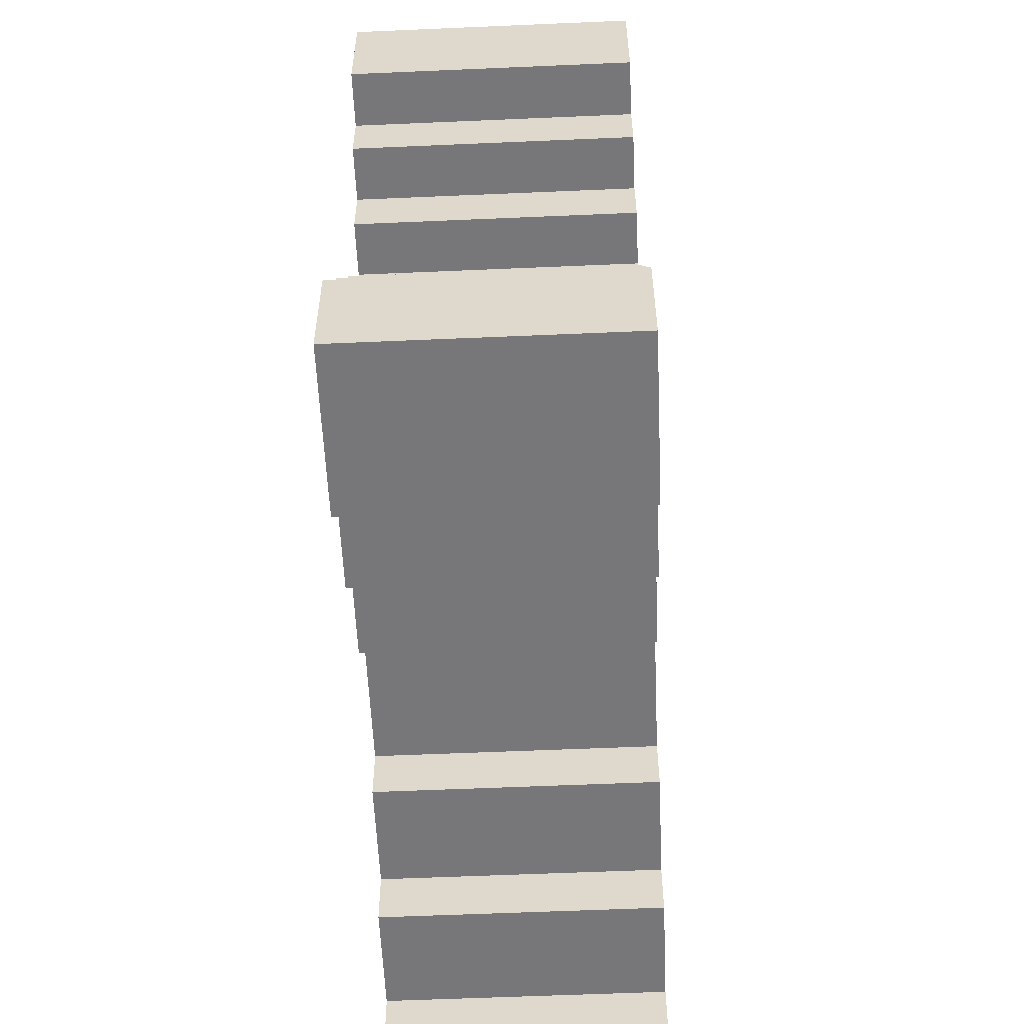
<metadata>
{"format":"obj","ext":"obj","renderer":"f3d","projection":"perspective","resolution":1024,"background":"white","views":[{"elev":-57.2,"azim":-87.4,"up":"+Y"}]}
</metadata>
<code>
v -8.5 0 2.5
v -8.5 0 -2.5
v -8.5 1 1.5
v -8.5 1 -1.5
v -8.5 2 2.5
v -8.5 2 1.5
v -8.5 2 -1.5
v -8.5 2 -2.5
v -8.5 10 2.5
v -8.5 10 1.5
v -8.5 10 -1.5
v -8.5 10 -2.5
v -8.5 11 1.5
v -8.5 11 -1.5
v -8.5 12 2.5
v -8.5 12 -2.5
v -7.5 2 2.5
v -7.5 2 1.5
v -7.5 2 -1.5
v -7.5 2 -2.5
v -7.5 4 2.5
v -7.5 4 1.5
v -7.5 4 -1.5
v -7.5 4 -2.5
v -7.5 9 2.5
v -7.5 9 1.5
v -7.5 9 -1.5
v -7.5 9 -2.5
v -7.5 10 2.5
v -7.5 10 1.5
v -7.5 10 -1.5
v -7.5 10 -2.5
v -6.5 4 2.5
v -6.5 4 1.5
v -6.5 4 -1.5
v -6.5 4 -2.5
v -6.5 6 2.5
v -6.5 6 1.5
v -6.5 6 -1.5
v -6.5 6 -2.5
v -6.5 8 2.5
v -6.5 8 1.5
v -6.5 8 -1.5
v -6.5 8 -2.5
v -6.5 9 2.5
v -6.5 9 1.5
v -6.5 9 -1.5
v -6.5 9 -2.5
v -5.5 6 2.5
v -5.5 6 1.5
v -5.5 6 -1.5
v -5.5 6 -2.5
v -5.5 8 2.5
v -5.5 8 1.5
v -5.5 8 -1.5
v -5.5 8 -2.5
v -3.5 12 2.5
v -3.5 12 1.5
v -3.5 12 -1.5
v -3.5 12 -2.5
v -3.5 13 2.5
v -3.5 13 1.5
v -3.5 13 -1.5
v -3.5 13 -2.5
v -2.5 13 2.5
v -2.5 13 1.5
v -2.5 13 -1.5
v -2.5 13 -2.5
v -2.5 15 2.5
v -2.5 15 1.5
v -2.5 15 -1.5
v -2.5 15 -2.5
v -1.5 15 2.5
v -1.5 15 1.5
v -1.5 15 -1.5
v -1.5 15 -2.5
v -1.5 16 2.5
v -1.5 16 1.5
v -1.5 16 -1.5
v -1.5 16 -2.5
v -0.5 16 2.5
v -0.5 16 1.5
v -0.5 16 -1.5
v -0.5 16 -2.5
v -0.5 17 2.5
v -0.5 17 -2.5
v 1.5 2 2.5
v 1.5 2 1.5
v 1.5 2 -1.5
v 1.5 2 -2.5
v 1.5 3 2.5
v 1.5 3 1.5
v 1.5 3 -1.5
v 1.5 3 -2.5
v 3.5 1 2.5
v 3.5 1 1.5
v 3.5 1 -1.5
v 3.5 1 -2.5
v 3.5 2 2.5
v 3.5 2 1.5
v 3.5 2 -1.5
v 3.5 2 -2.5
v 5.5 0 2.5
v 5.5 0 1.5
v 5.5 0 -1.5
v 5.5 0 -2.5
v 5.5 1 2.5
v 5.5 1 1.5
v 5.5 1 -1.5
v 5.5 1 -2.5
v -5.5 0 2.5
v -5.5 0 1.5
v -5.5 0 -1.5
v -5.5 0 -2.5
v -5.5 1 2.5
v -5.5 1 1.5
v -5.5 1 -1.5
v -5.5 1 -2.5
v -3.5 1 2.5
v -3.5 1 1.5
v -3.5 1 -1.5
v -3.5 1 -2.5
v -3.5 2 2.5
v -3.5 2 1.5
v -3.5 2 -1.5
v -3.5 2 -2.5
v -1.5 2 2.5
v -1.5 2 1.5
v -1.5 2 -1.5
v -1.5 2 -2.5
v -1.5 3 2.5
v -1.5 3 1.5
v -1.5 3 -1.5
v -1.5 3 -2.5
v 0.5 16 2.5
v 0.5 16 1.5
v 0.5 16 -1.5
v 0.5 16 -2.5
v 0.5 17 2.5
v 0.5 17 -2.5
v 1.5 15 2.5
v 1.5 15 1.5
v 1.5 15 -1.5
v 1.5 15 -2.5
v 1.5 16 2.5
v 1.5 16 1.5
v 1.5 16 -1.5
v 1.5 16 -2.5
v 2.5 13 2.5
v 2.5 13 1.5
v 2.5 13 -1.5
v 2.5 13 -2.5
v 2.5 15 2.5
v 2.5 15 1.5
v 2.5 15 -1.5
v 2.5 15 -2.5
v 3.5 12 2.5
v 3.5 12 1.5
v 3.5 12 -1.5
v 3.5 12 -2.5
v 3.5 13 2.5
v 3.5 13 1.5
v 3.5 13 -1.5
v 3.5 13 -2.5
v 5.5 6 2.5
v 5.5 6 1.5
v 5.5 6 -1.5
v 5.5 6 -2.5
v 5.5 8 2.5
v 5.5 8 1.5
v 5.5 8 -1.5
v 5.5 8 -2.5
v 6.5 4 2.5
v 6.5 4 1.5
v 6.5 4 -1.5
v 6.5 4 -2.5
v 6.5 6 2.5
v 6.5 6 1.5
v 6.5 6 -1.5
v 6.5 6 -2.5
v 6.5 8 2.5
v 6.5 8 1.5
v 6.5 8 -1.5
v 6.5 8 -2.5
v 6.5 9 2.5
v 6.5 9 1.5
v 6.5 9 -1.5
v 6.5 9 -2.5
v 7.5 2 2.5
v 7.5 2 1.5
v 7.5 2 -1.5
v 7.5 2 -2.5
v 7.5 4 2.5
v 7.5 4 1.5
v 7.5 4 -1.5
v 7.5 4 -2.5
v 7.5 9 2.5
v 7.5 9 1.5
v 7.5 9 -1.5
v 7.5 9 -2.5
v 7.5 10 2.5
v 7.5 10 1.5
v 7.5 10 -1.5
v 7.5 10 -2.5
v 8.5 0 2.5
v 8.5 0 -2.5
v 8.5 1 1.5
v 8.5 1 -1.5
v 8.5 2 2.5
v 8.5 2 1.5
v 8.5 2 -1.5
v 8.5 2 -2.5
v 8.5 10 2.5
v 8.5 10 1.5
v 8.5 10 -1.5
v 8.5 10 -2.5
v 8.5 11 1.5
v 8.5 11 -1.5
v 8.5 12 2.5
v 8.5 12 -2.5
v -8.5 0 2.5
v -8.5 2 2.5
v -8.5 10 2.5
v -8.5 12 2.5
v -7.5 1 2.5
v -7.5 2 2.5
v -7.5 4 2.5
v -7.5 9 2.5
v -7.5 10 2.5
v -7.5 11 2.5
v -6.5 2 2.5
v -6.5 4 2.5
v -6.5 6 2.5
v -6.5 8 2.5
v -6.5 9 2.5
v -6.5 10 2.5
v -5.5 0 2.5
v -5.5 1 2.5
v -5.5 2 2.5
v -5.5 4 2.5
v -5.5 6 2.5
v -5.5 8 2.5
v -5.5 9 2.5
v -4.5 6 2.5
v -4.5 8 2.5
v -3.5 1 2.5
v -3.5 2 2.5
v -3.5 3 2.5
v -3.5 12 2.5
v -3.5 13 2.5
v -2.5 9 2.5
v -2.5 10 2.5
v -2.5 11 2.5
v -2.5 13 2.5
v -2.5 15 2.5
v -1.5 2 2.5
v -1.5 3 2.5
v -1.5 4 2.5
v -1.5 7 2.5
v -1.5 8 2.5
v -1.5 9 2.5
v -1.5 10 2.5
v -1.5 13 2.5
v -1.5 15 2.5
v -1.5 16 2.5
v -0.5 15 2.5
v -0.5 16 2.5
v -0.5 17 2.5
v 0.5 15 2.5
v 0.5 16 2.5
v 0.5 17 2.5
v 1.5 2 2.5
v 1.5 3 2.5
v 1.5 4 2.5
v 1.5 7 2.5
v 1.5 8 2.5
v 1.5 9 2.5
v 1.5 10 2.5
v 1.5 13 2.5
v 1.5 15 2.5
v 1.5 16 2.5
v 2.5 9 2.5
v 2.5 10 2.5
v 2.5 11 2.5
v 2.5 13 2.5
v 2.5 15 2.5
v 3.5 1 2.5
v 3.5 2 2.5
v 3.5 3 2.5
v 3.5 12 2.5
v 3.5 13 2.5
v 4.5 6 2.5
v 4.5 8 2.5
v 5.5 0 2.5
v 5.5 1 2.5
v 5.5 2 2.5
v 5.5 4 2.5
v 5.5 6 2.5
v 5.5 8 2.5
v 5.5 9 2.5
v 6.5 2 2.5
v 6.5 4 2.5
v 6.5 6 2.5
v 6.5 8 2.5
v 6.5 9 2.5
v 6.5 10 2.5
v 7.5 1 2.5
v 7.5 2 2.5
v 7.5 4 2.5
v 7.5 9 2.5
v 7.5 10 2.5
v 7.5 11 2.5
v 8.5 0 2.5
v 8.5 2 2.5
v 8.5 10 2.5
v 8.5 12 2.5
v -8.5 0 -2.5
v -8.5 2 -2.5
v -8.5 10 -2.5
v -8.5 12 -2.5
v -7.5 1 -2.5
v -7.5 2 -2.5
v -7.5 4 -2.5
v -7.5 9 -2.5
v -7.5 10 -2.5
v -7.5 11 -2.5
v -6.5 2 -2.5
v -6.5 4 -2.5
v -6.5 6 -2.5
v -6.5 8 -2.5
v -6.5 9 -2.5
v -6.5 10 -2.5
v -5.5 0 -2.5
v -5.5 1 -2.5
v -5.5 2 -2.5
v -5.5 4 -2.5
v -5.5 6 -2.5
v -5.5 8 -2.5
v -5.5 9 -2.5
v -4.5 6 -2.5
v -4.5 8 -2.5
v -3.5 1 -2.5
v -3.5 2 -2.5
v -3.5 3 -2.5
v -3.5 12 -2.5
v -3.5 13 -2.5
v -2.5 9 -2.5
v -2.5 10 -2.5
v -2.5 11 -2.5
v -2.5 13 -2.5
v -2.5 15 -2.5
v -1.5 2 -2.5
v -1.5 3 -2.5
v -1.5 4 -2.5
v -1.5 7 -2.5
v -1.5 8 -2.5
v -1.5 9 -2.5
v -1.5 10 -2.5
v -1.5 13 -2.5
v -1.5 15 -2.5
v -1.5 16 -2.5
v -0.5 15 -2.5
v -0.5 16 -2.5
v -0.5 17 -2.5
v 0.5 15 -2.5
v 0.5 16 -2.5
v 0.5 17 -2.5
v 1.5 2 -2.5
v 1.5 3 -2.5
v 1.5 4 -2.5
v 1.5 7 -2.5
v 1.5 8 -2.5
v 1.5 9 -2.5
v 1.5 10 -2.5
v 1.5 13 -2.5
v 1.5 15 -2.5
v 1.5 16 -2.5
v 2.5 9 -2.5
v 2.5 10 -2.5
v 2.5 11 -2.5
v 2.5 13 -2.5
v 2.5 15 -2.5
v 3.5 1 -2.5
v 3.5 2 -2.5
v 3.5 3 -2.5
v 3.5 12 -2.5
v 3.5 13 -2.5
v 4.5 6 -2.5
v 4.5 8 -2.5
v 5.5 0 -2.5
v 5.5 1 -2.5
v 5.5 2 -2.5
v 5.5 4 -2.5
v 5.5 6 -2.5
v 5.5 8 -2.5
v 5.5 9 -2.5
v 6.5 2 -2.5
v 6.5 4 -2.5
v 6.5 6 -2.5
v 6.5 8 -2.5
v 6.5 9 -2.5
v 6.5 10 -2.5
v 7.5 1 -2.5
v 7.5 2 -2.5
v 7.5 4 -2.5
v 7.5 9 -2.5
v 7.5 10 -2.5
v 7.5 11 -2.5
v 8.5 0 -2.5
v 8.5 2 -2.5
v 8.5 10 -2.5
v 8.5 12 -2.5
v -8.5 0 2.5
v -5.5 0 2.5
v 5.5 0 2.5
v 8.5 0 2.5
v -7.5 0 1.5
v -5.5 0 1.5
v 5.5 0 1.5
v 7.5 0 1.5
v -7.5 0 -1.5
v -5.5 0 -1.5
v 5.5 0 -1.5
v 7.5 0 -1.5
v -8.5 0 -2.5
v -5.5 0 -2.5
v 5.5 0 -2.5
v 8.5 0 -2.5
v -5.5 1 2.5
v -3.5 1 2.5
v 3.5 1 2.5
v 5.5 1 2.5
v -5.5 1 1.5
v -3.5 1 1.5
v 3.5 1 1.5
v 5.5 1 1.5
v -5.5 1 -1.5
v -3.5 1 -1.5
v 3.5 1 -1.5
v 5.5 1 -1.5
v -5.5 1 -2.5
v -3.5 1 -2.5
v 3.5 1 -2.5
v 5.5 1 -2.5
v -3.5 2 2.5
v -1.5 2 2.5
v 1.5 2 2.5
v 3.5 2 2.5
v -3.5 2 1.5
v -1.5 2 1.5
v 1.5 2 1.5
v 3.5 2 1.5
v -3.5 2 -1.5
v -1.5 2 -1.5
v 1.5 2 -1.5
v 3.5 2 -1.5
v -3.5 2 -2.5
v -1.5 2 -2.5
v 1.5 2 -2.5
v 3.5 2 -2.5
v -1.5 3 2.5
v 1.5 3 2.5
v -1.5 3 1.5
v 1.5 3 1.5
v -1.5 3 -1.5
v 1.5 3 -1.5
v -1.5 3 -2.5
v 1.5 3 -2.5
v -6.5 8 2.5
v -5.5 8 2.5
v 5.5 8 2.5
v 6.5 8 2.5
v -6.5 8 1.5
v -5.5 8 1.5
v 5.5 8 1.5
v 6.5 8 1.5
v -6.5 8 -1.5
v -5.5 8 -1.5
v 5.5 8 -1.5
v 6.5 8 -1.5
v -6.5 8 -2.5
v -5.5 8 -2.5
v 5.5 8 -2.5
v 6.5 8 -2.5
v -7.5 9 2.5
v -6.5 9 2.5
v 6.5 9 2.5
v 7.5 9 2.5
v -7.5 9 1.5
v -6.5 9 1.5
v 6.5 9 1.5
v 7.5 9 1.5
v -7.5 9 -1.5
v -6.5 9 -1.5
v 6.5 9 -1.5
v 7.5 9 -1.5
v -7.5 9 -2.5
v -6.5 9 -2.5
v 6.5 9 -2.5
v 7.5 9 -2.5
v -8.5 10 2.5
v -7.5 10 2.5
v 7.5 10 2.5
v 8.5 10 2.5
v -8.5 10 1.5
v -7.5 10 1.5
v 7.5 10 1.5
v 8.5 10 1.5
v -8.5 10 -1.5
v -7.5 10 -1.5
v 7.5 10 -1.5
v 8.5 10 -1.5
v -8.5 10 -2.5
v -7.5 10 -2.5
v 7.5 10 -2.5
v 8.5 10 -2.5
v -8.5 2 2.5
v -7.5 2 2.5
v 7.5 2 2.5
v 8.5 2 2.5
v -8.5 2 1.5
v -7.5 2 1.5
v 7.5 2 1.5
v 8.5 2 1.5
v -8.5 2 -1.5
v -7.5 2 -1.5
v 7.5 2 -1.5
v 8.5 2 -1.5
v -8.5 2 -2.5
v -7.5 2 -2.5
v 7.5 2 -2.5
v 8.5 2 -2.5
v -7.5 4 2.5
v -6.5 4 2.5
v 6.5 4 2.5
v 7.5 4 2.5
v -7.5 4 1.5
v -6.5 4 1.5
v 6.5 4 1.5
v 7.5 4 1.5
v -7.5 4 -1.5
v -6.5 4 -1.5
v 6.5 4 -1.5
v 7.5 4 -1.5
v -7.5 4 -2.5
v -6.5 4 -2.5
v 6.5 4 -2.5
v 7.5 4 -2.5
v -6.5 6 2.5
v -5.5 6 2.5
v 5.5 6 2.5
v 6.5 6 2.5
v -6.5 6 1.5
v -5.5 6 1.5
v 5.5 6 1.5
v 6.5 6 1.5
v -6.5 6 -1.5
v -5.5 6 -1.5
v 5.5 6 -1.5
v 6.5 6 -1.5
v -6.5 6 -2.5
v -5.5 6 -2.5
v 5.5 6 -2.5
v 6.5 6 -2.5
v -8.5 12 2.5
v -3.5 12 2.5
v 3.5 12 2.5
v 8.5 12 2.5
v -7.5 12 1.5
v -3.5 12 1.5
v 3.5 12 1.5
v 7.5 12 1.5
v -7.5 12 -1.5
v -3.5 12 -1.5
v 3.5 12 -1.5
v 7.5 12 -1.5
v -8.5 12 -2.5
v -3.5 12 -2.5
v 3.5 12 -2.5
v 8.5 12 -2.5
v -3.5 13 2.5
v -2.5 13 2.5
v 2.5 13 2.5
v 3.5 13 2.5
v -3.5 13 1.5
v -2.5 13 1.5
v 2.5 13 1.5
v 3.5 13 1.5
v -3.5 13 -1.5
v -2.5 13 -1.5
v 2.5 13 -1.5
v 3.5 13 -1.5
v -3.5 13 -2.5
v -2.5 13 -2.5
v 2.5 13 -2.5
v 3.5 13 -2.5
v -2.5 15 2.5
v -1.5 15 2.5
v 1.5 15 2.5
v 2.5 15 2.5
v -2.5 15 1.5
v -1.5 15 1.5
v 1.5 15 1.5
v 2.5 15 1.5
v -2.5 15 -1.5
v -1.5 15 -1.5
v 1.5 15 -1.5
v 2.5 15 -1.5
v -2.5 15 -2.5
v -1.5 15 -2.5
v 1.5 15 -2.5
v 2.5 15 -2.5
v -1.5 16 2.5
v -0.5 16 2.5
v 0.5 16 2.5
v 1.5 16 2.5
v -1.5 16 1.5
v -0.5 16 1.5
v 0.5 16 1.5
v 1.5 16 1.5
v -1.5 16 -1.5
v -0.5 16 -1.5
v 0.5 16 -1.5
v 1.5 16 -1.5
v -1.5 16 -2.5
v -0.5 16 -2.5
v 0.5 16 -2.5
v 1.5 16 -2.5
v -0.5 17 2.5
v 0.5 17 2.5
v -0.5 17 -2.5
v 0.5 17 -2.5
f 3 2 1
f 4 2 3
f 5 3 1
f 6 4 3
f 6 3 5
f 7 2 4
f 7 4 6
f 8 2 7
f 13 10 9
f 13 11 10
f 14 12 11
f 14 11 13
f 15 13 9
f 15 14 13
f 16 12 14
f 16 14 15
f 21 18 17
f 22 19 18
f 22 18 21
f 23 20 19
f 23 19 22
f 24 20 23
f 29 26 25
f 30 27 26
f 30 26 29
f 31 28 27
f 31 27 30
f 32 28 31
f 37 34 33
f 38 35 34
f 38 34 37
f 39 36 35
f 39 35 38
f 40 36 39
f 45 42 41
f 46 43 42
f 46 42 45
f 47 44 43
f 47 43 46
f 48 44 47
f 53 50 49
f 54 51 50
f 54 50 53
f 55 52 51
f 55 51 54
f 56 52 55
f 61 58 57
f 62 59 58
f 62 58 61
f 63 60 59
f 63 59 62
f 64 60 63
f 69 66 65
f 70 67 66
f 70 66 69
f 71 68 67
f 71 67 70
f 72 68 71
f 77 74 73
f 78 75 74
f 78 74 77
f 79 76 75
f 79 75 78
f 80 76 79
f 85 82 81
f 85 84 83
f 85 83 82
f 86 84 85
f 91 88 87
f 92 89 88
f 92 88 91
f 93 90 89
f 93 89 92
f 94 90 93
f 99 96 95
f 100 97 96
f 100 96 99
f 101 98 97
f 101 97 100
f 102 98 101
f 107 104 103
f 108 105 104
f 108 104 107
f 109 106 105
f 109 105 108
f 110 106 109
f 111 112 115
f 112 113 116
f 115 112 116
f 113 114 117
f 116 113 117
f 117 114 118
f 119 120 123
f 120 121 124
f 123 120 124
f 121 122 125
f 124 121 125
f 125 122 126
f 127 128 131
f 128 129 132
f 131 128 132
f 129 130 133
f 132 129 133
f 133 130 134
f 135 136 139
f 137 138 139
f 136 137 139
f 139 138 140
f 141 142 145
f 142 143 146
f 145 142 146
f 143 144 147
f 146 143 147
f 147 144 148
f 149 150 153
f 150 151 154
f 153 150 154
f 151 152 155
f 154 151 155
f 155 152 156
f 157 158 161
f 158 159 162
f 161 158 162
f 159 160 163
f 162 159 163
f 163 160 164
f 165 166 169
f 166 167 170
f 169 166 170
f 167 168 171
f 170 167 171
f 171 168 172
f 173 174 177
f 174 175 178
f 177 174 178
f 175 176 179
f 178 175 179
f 179 176 180
f 181 182 185
f 182 183 186
f 185 182 186
f 183 184 187
f 186 183 187
f 187 184 188
f 189 190 193
f 190 191 194
f 193 190 194
f 191 192 195
f 194 191 195
f 195 192 196
f 197 198 201
f 198 199 202
f 201 198 202
f 199 200 203
f 202 199 203
f 203 200 204
f 205 206 207
f 207 206 208
f 205 207 209
f 207 208 210
f 209 207 210
f 208 206 211
f 210 208 211
f 211 206 212
f 213 214 217
f 214 215 217
f 215 216 218
f 217 215 218
f 213 217 219
f 217 218 219
f 218 216 220
f 219 218 220
f 225 222 221
f 226 222 225
f 229 224 223
f 230 224 229
f 231 227 226
f 231 226 225
f 232 227 231
f 235 229 228
f 236 230 229
f 236 229 235
f 237 225 221
f 238 231 225
f 238 225 237
f 238 232 231
f 239 232 238
f 240 233 232
f 240 232 239
f 241 233 240
f 242 235 234
f 243 236 235
f 243 235 242
f 244 241 240
f 244 242 241
f 244 240 239
f 245 243 242
f 245 242 244
f 246 239 238
f 247 244 239
f 247 239 246
f 247 245 244
f 248 245 247
f 249 224 230
f 251 245 248
f 251 236 243
f 251 243 245
f 252 230 236
f 252 236 251
f 253 250 249
f 253 230 252
f 253 249 230
f 254 250 253
f 256 248 247
f 257 251 248
f 257 248 256
f 258 251 257
f 259 251 258
f 260 251 259
f 261 252 251
f 261 251 260
f 262 253 252
f 262 252 261
f 262 254 253
f 263 255 254
f 263 254 262
f 264 255 263
f 266 262 261
f 266 265 264
f 266 264 263
f 266 263 262
f 266 261 260
f 267 265 266
f 269 266 260
f 269 267 266
f 270 268 267
f 270 267 269
f 271 268 270
f 273 258 257
f 274 259 258
f 274 258 273
f 275 260 259
f 275 259 274
f 276 269 260
f 276 260 275
f 277 269 276
f 278 269 277
f 279 269 278
f 280 270 269
f 280 269 279
f 281 270 280
f 282 274 273
f 282 275 274
f 282 276 275
f 282 278 277
f 282 277 276
f 283 279 278
f 283 278 282
f 284 279 283
f 285 280 279
f 285 279 284
f 286 280 285
f 288 273 272
f 289 284 283
f 289 282 273
f 289 273 288
f 289 283 282
f 290 285 284
f 291 285 290
f 292 284 289
f 292 289 288
f 293 284 292
f 295 288 287
f 296 292 288
f 296 288 295
f 297 292 296
f 298 293 292
f 298 292 297
f 299 284 293
f 299 293 298
f 300 284 299
f 301 297 296
f 301 296 295
f 302 298 297
f 302 297 301
f 303 298 302
f 304 300 299
f 305 284 300
f 305 300 304
f 306 284 305
f 307 301 295
f 307 295 294
f 308 302 301
f 308 301 307
f 309 302 308
f 310 306 305
f 311 284 306
f 311 306 310
f 312 290 284
f 312 284 311
f 313 307 294
f 313 308 307
f 314 308 313
f 315 312 311
f 316 290 312
f 316 312 315
f 317 318 321
f 321 318 322
f 319 320 325
f 325 320 326
f 322 323 327
f 321 322 327
f 327 323 328
f 324 325 331
f 325 326 332
f 331 325 332
f 317 321 333
f 321 327 334
f 333 321 334
f 327 328 334
f 334 328 335
f 328 329 336
f 335 328 336
f 336 329 337
f 330 331 338
f 331 332 339
f 338 331 339
f 336 337 340
f 337 338 340
f 335 336 340
f 338 339 341
f 340 338 341
f 334 335 342
f 335 340 343
f 342 335 343
f 340 341 343
f 343 341 344
f 326 320 345
f 344 341 347
f 339 332 347
f 341 339 347
f 332 326 348
f 347 332 348
f 345 346 349
f 348 326 349
f 326 345 349
f 349 346 350
f 343 344 352
f 344 347 353
f 352 344 353
f 353 347 354
f 354 347 355
f 355 347 356
f 347 348 357
f 356 347 357
f 348 349 358
f 357 348 358
f 349 350 358
f 350 351 359
f 358 350 359
f 359 351 360
f 357 358 362
f 360 361 362
f 359 360 362
f 358 359 362
f 356 357 362
f 362 361 363
f 356 362 365
f 362 363 365
f 363 364 366
f 365 363 366
f 366 364 367
f 353 354 369
f 354 355 370
f 369 354 370
f 355 356 371
f 370 355 371
f 356 365 372
f 371 356 372
f 372 365 373
f 373 365 374
f 374 365 375
f 365 366 376
f 375 365 376
f 376 366 377
f 369 370 378
f 370 371 378
f 371 372 378
f 373 374 378
f 372 373 378
f 374 375 379
f 378 374 379
f 379 375 380
f 375 376 381
f 380 375 381
f 381 376 382
f 368 369 384
f 379 380 385
f 369 378 385
f 384 369 385
f 378 379 385
f 380 381 386
f 386 381 387
f 385 380 388
f 384 385 388
f 388 380 389
f 383 384 391
f 384 388 392
f 391 384 392
f 392 388 393
f 388 389 394
f 393 388 394
f 389 380 395
f 394 389 395
f 395 380 396
f 392 393 397
f 391 392 397
f 393 394 398
f 397 393 398
f 398 394 399
f 395 396 400
f 396 380 401
f 400 396 401
f 401 380 402
f 391 397 403
f 390 391 403
f 397 398 404
f 403 397 404
f 404 398 405
f 401 402 406
f 402 380 407
f 406 402 407
f 380 386 408
f 407 380 408
f 390 403 409
f 403 404 409
f 409 404 410
f 407 408 411
f 408 386 412
f 411 408 412
f 417 414 413
f 418 414 417
f 419 416 415
f 420 416 419
f 421 418 417
f 421 417 413
f 422 418 421
f 423 420 419
f 424 416 420
f 424 420 423
f 425 422 421
f 425 421 413
f 426 422 425
f 427 424 423
f 428 416 424
f 428 424 427
f 433 430 429
f 434 430 433
f 435 432 431
f 436 432 435
f 437 434 433
f 438 434 437
f 439 436 435
f 440 436 439
f 441 438 437
f 442 438 441
f 443 440 439
f 444 440 443
f 449 446 445
f 450 446 449
f 451 448 447
f 452 448 451
f 453 450 449
f 454 450 453
f 455 452 451
f 456 452 455
f 457 454 453
f 458 454 457
f 459 456 455
f 460 456 459
f 463 462 461
f 464 462 463
f 465 464 463
f 466 464 465
f 467 466 465
f 468 466 467
f 473 470 469
f 474 470 473
f 475 472 471
f 476 472 475
f 477 474 473
f 478 474 477
f 479 476 475
f 480 476 479
f 481 478 477
f 482 478 481
f 483 480 479
f 484 480 483
f 489 486 485
f 490 486 489
f 491 488 487
f 492 488 491
f 493 490 489
f 494 490 493
f 495 492 491
f 496 492 495
f 497 494 493
f 498 494 497
f 499 496 495
f 500 496 499
f 505 502 501
f 506 502 505
f 507 504 503
f 508 504 507
f 509 506 505
f 510 506 509
f 511 508 507
f 512 508 511
f 513 510 509
f 514 510 513
f 515 512 511
f 516 512 515
f 517 518 521
f 521 518 522
f 519 520 523
f 523 520 524
f 521 522 525
f 525 522 526
f 523 524 527
f 527 524 528
f 525 526 529
f 529 526 530
f 527 528 531
f 531 528 532
f 533 534 537
f 537 534 538
f 535 536 539
f 539 536 540
f 537 538 541
f 541 538 542
f 539 540 543
f 543 540 544
f 541 542 545
f 545 542 546
f 543 544 547
f 547 544 548
f 549 550 553
f 553 550 554
f 551 552 555
f 555 552 556
f 553 554 557
f 557 554 558
f 555 556 559
f 559 556 560
f 557 558 561
f 561 558 562
f 559 560 563
f 563 560 564
f 565 566 569
f 569 566 570
f 567 568 571
f 571 568 572
f 569 570 573
f 565 569 573
f 573 570 574
f 571 572 575
f 572 568 576
f 575 572 576
f 573 574 577
f 565 573 577
f 577 574 578
f 575 576 579
f 576 568 580
f 579 576 580
f 581 582 585
f 585 582 586
f 583 584 587
f 587 584 588
f 585 586 589
f 589 586 590
f 587 588 591
f 591 588 592
f 589 590 593
f 593 590 594
f 591 592 595
f 595 592 596
f 597 598 601
f 601 598 602
f 599 600 603
f 603 600 604
f 601 602 605
f 605 602 606
f 603 604 607
f 607 604 608
f 605 606 609
f 609 606 610
f 607 608 611
f 611 608 612
f 613 614 617
f 617 614 618
f 615 616 619
f 619 616 620
f 617 618 621
f 621 618 622
f 619 620 623
f 623 620 624
f 621 622 625
f 625 622 626
f 623 624 627
f 627 624 628
f 629 630 631
f 631 630 632

</code>
